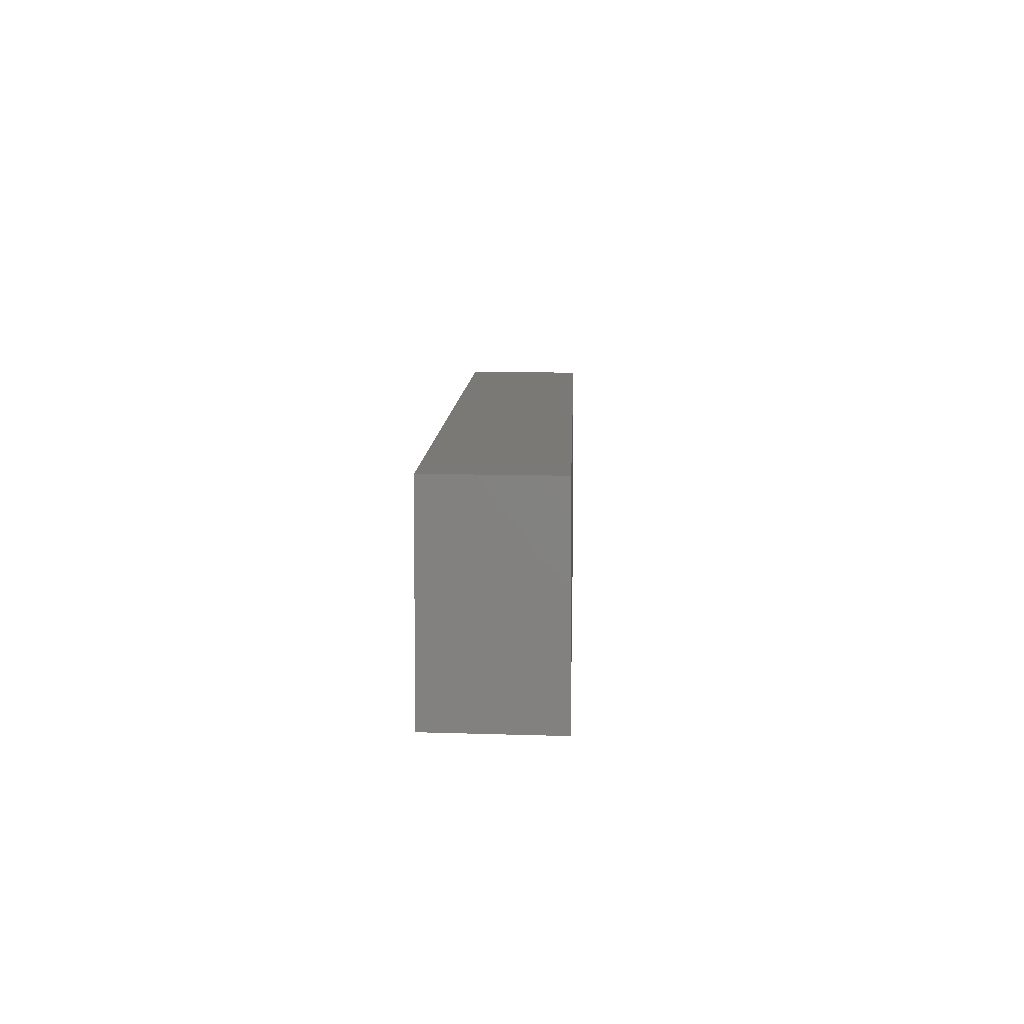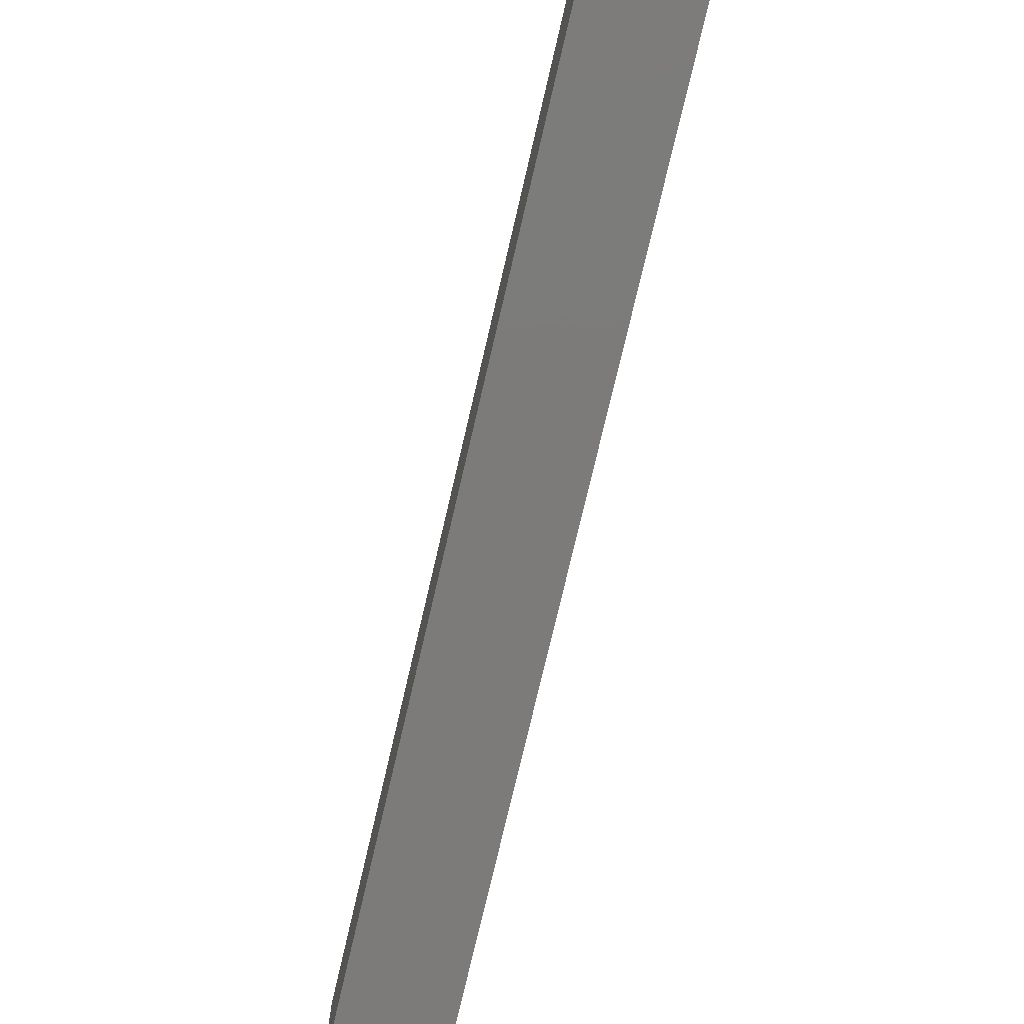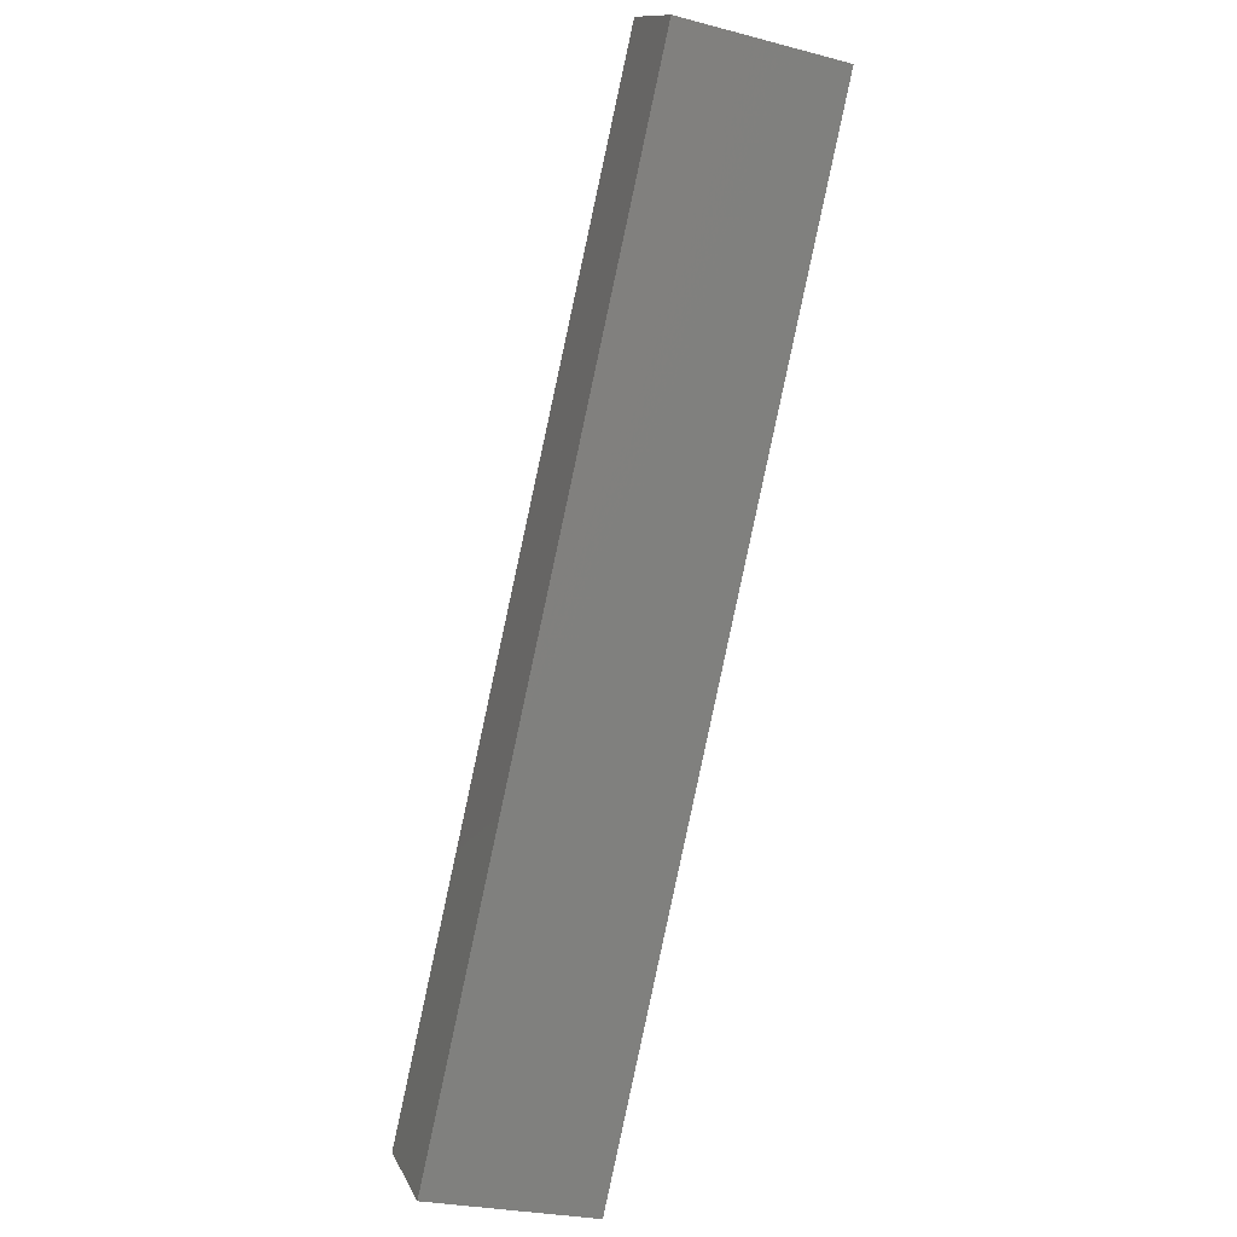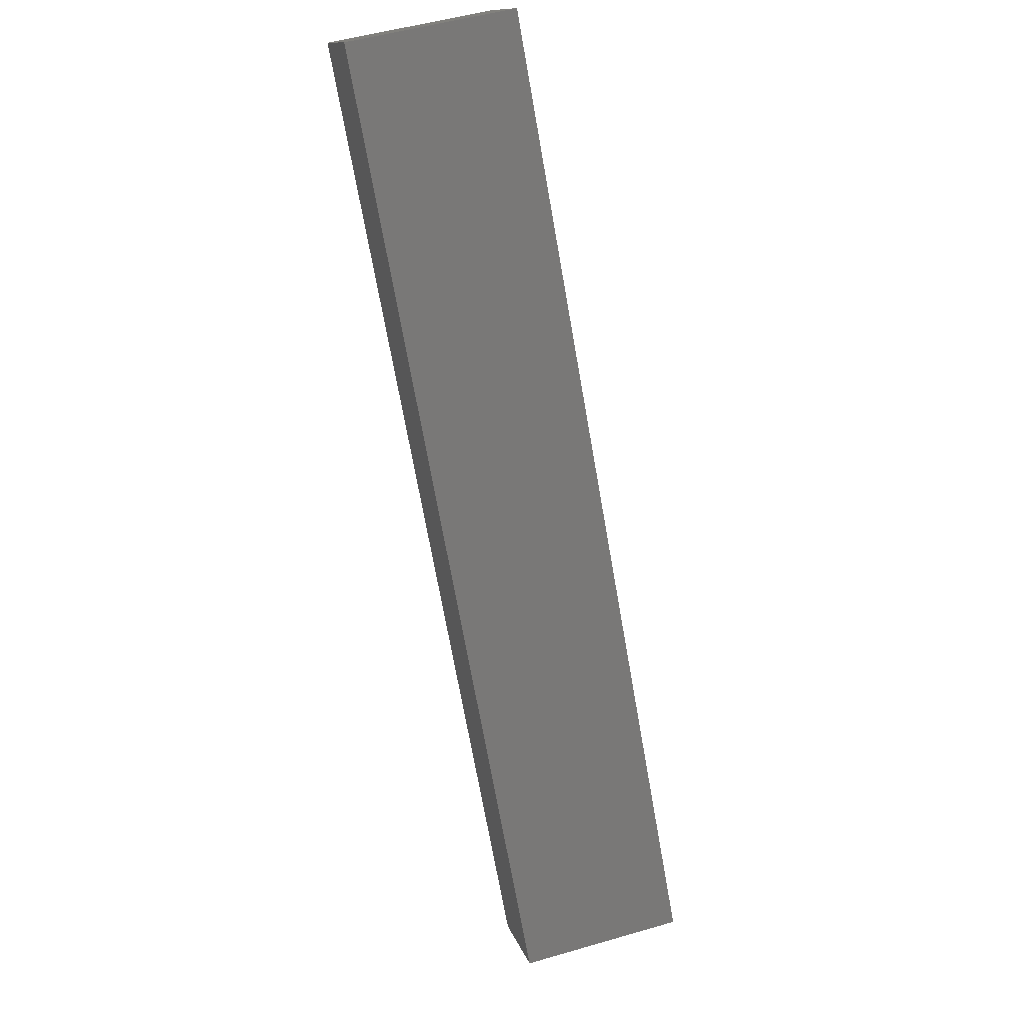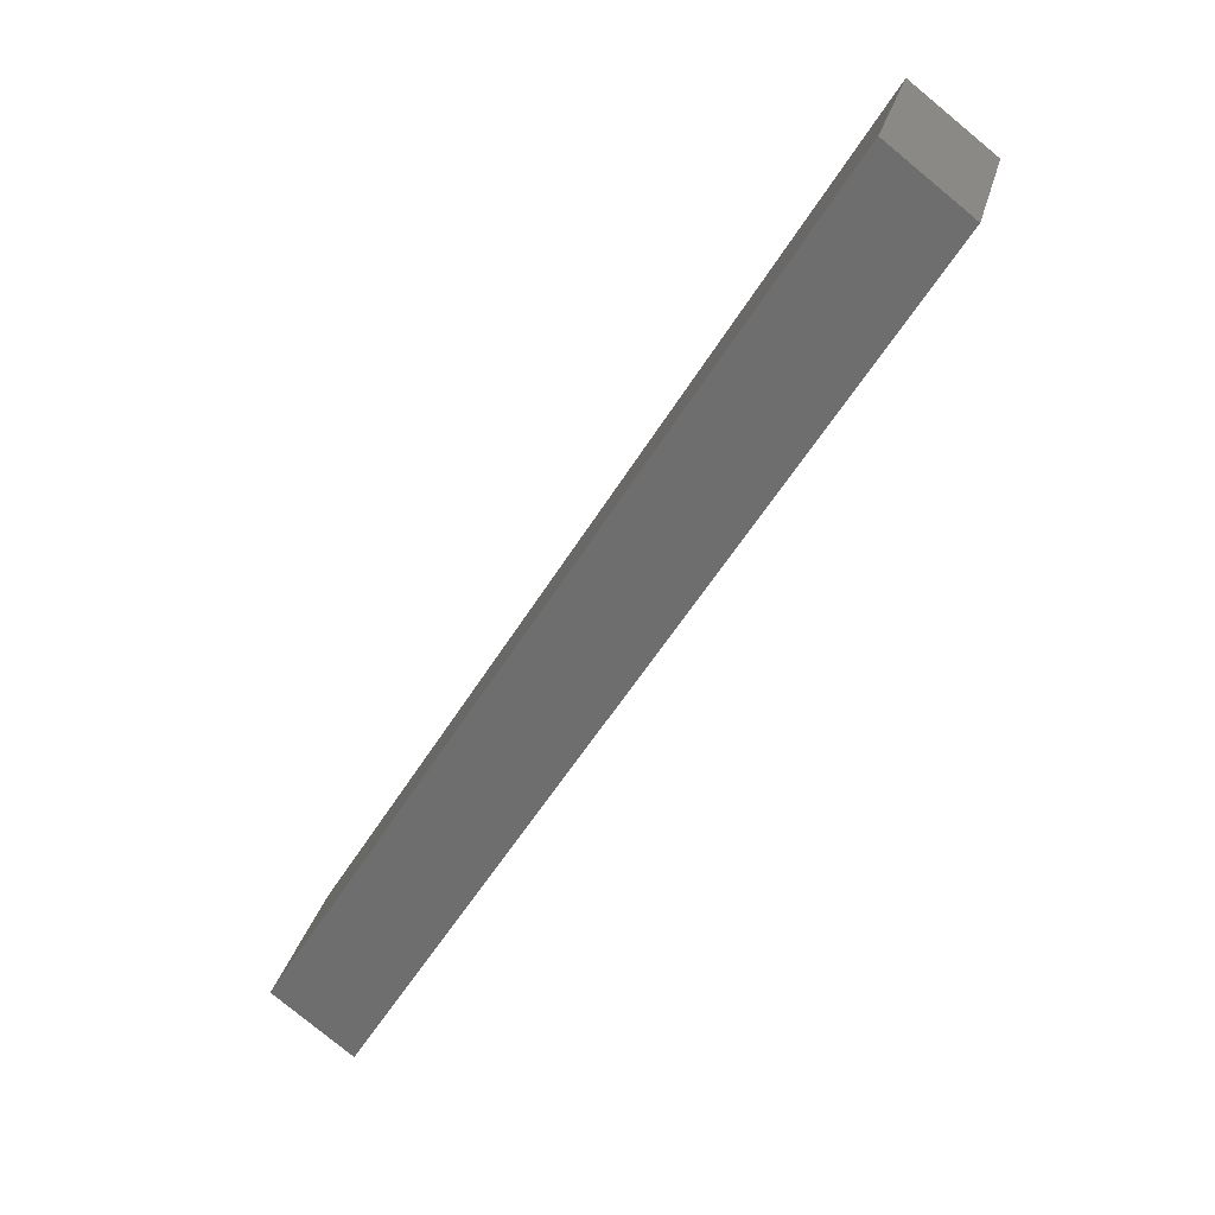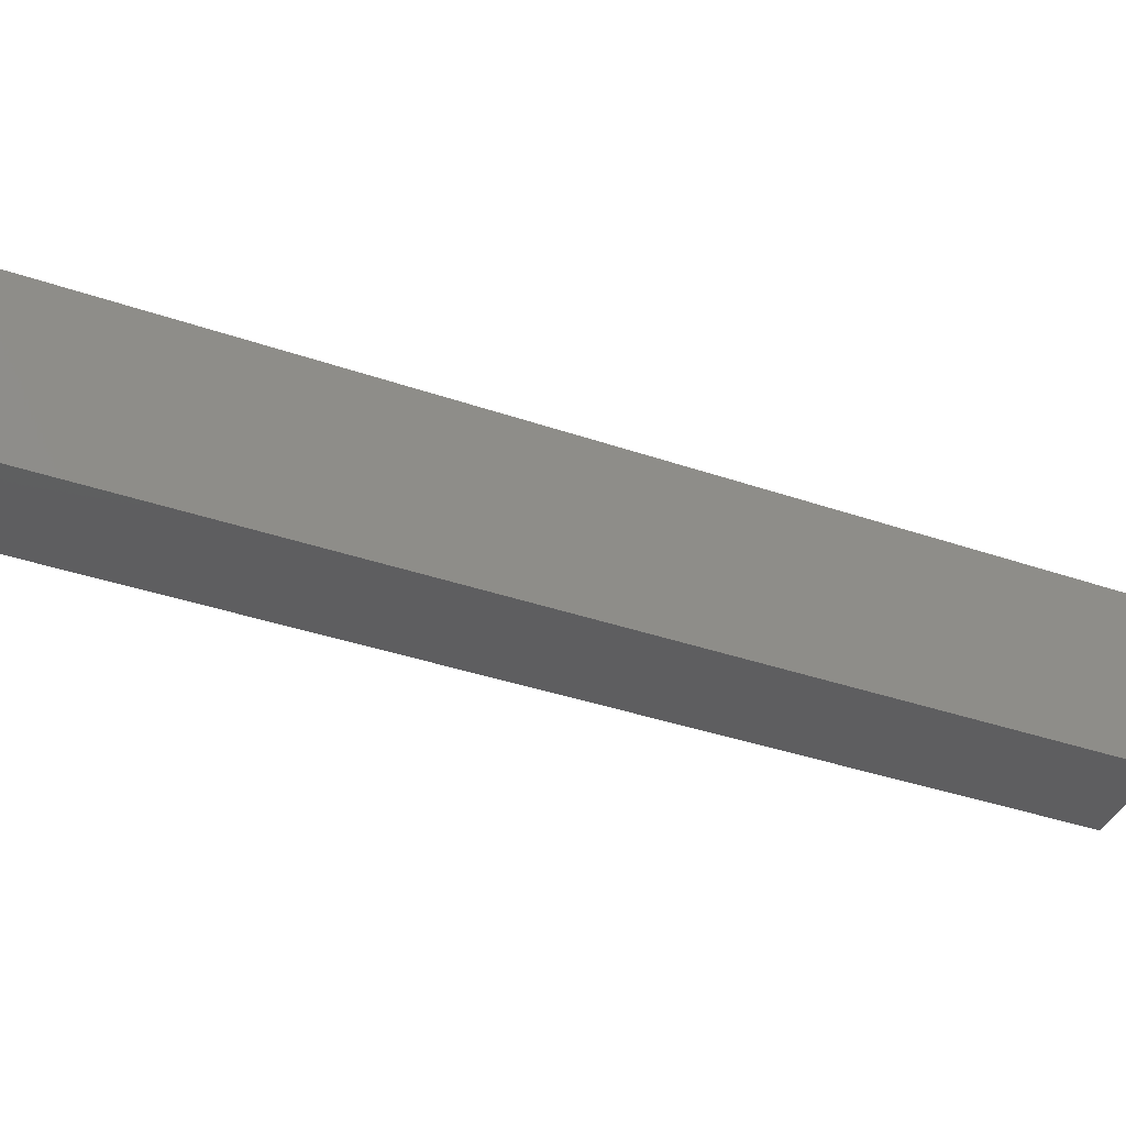
<metadata>
{"format":"stl","ext":"stl","renderer":"f3d","projection":"perspective","resolution":1024,"background":"white","views":[{"elev":5.9,"azim":-30.3,"up":"+Y"},{"elev":-75.7,"azim":-44.8,"up":"+Y"},{"elev":-27.1,"azim":-111.9,"up":"+Z"},{"elev":51.3,"azim":72.5,"up":"+Z"},{"elev":27.2,"azim":-166.8,"up":"+Z"},{"elev":-36.3,"azim":32.7,"up":"+Y"}]}
</metadata>
<code>
# stl→obj: 8 verts, 12 faces
v 1.127e+04 416.1 4083
v 1.127e+04 441.1 4083
v 1.135e+04 418.5 3955
v 1.135e+04 443.5 3955
v 1.128e+04 416.1 4092
v 1.136e+04 418.4 3964
v 1.128e+04 441.1 4092
v 1.136e+04 443.4 3964
f 1 2 3
f 3 2 4
f 5 1 6
f 6 1 3
f 2 1 7
f 7 1 5
f 4 8 3
f 3 8 6
f 7 8 2
f 2 8 4
f 5 6 7
f 7 6 8

</code>
